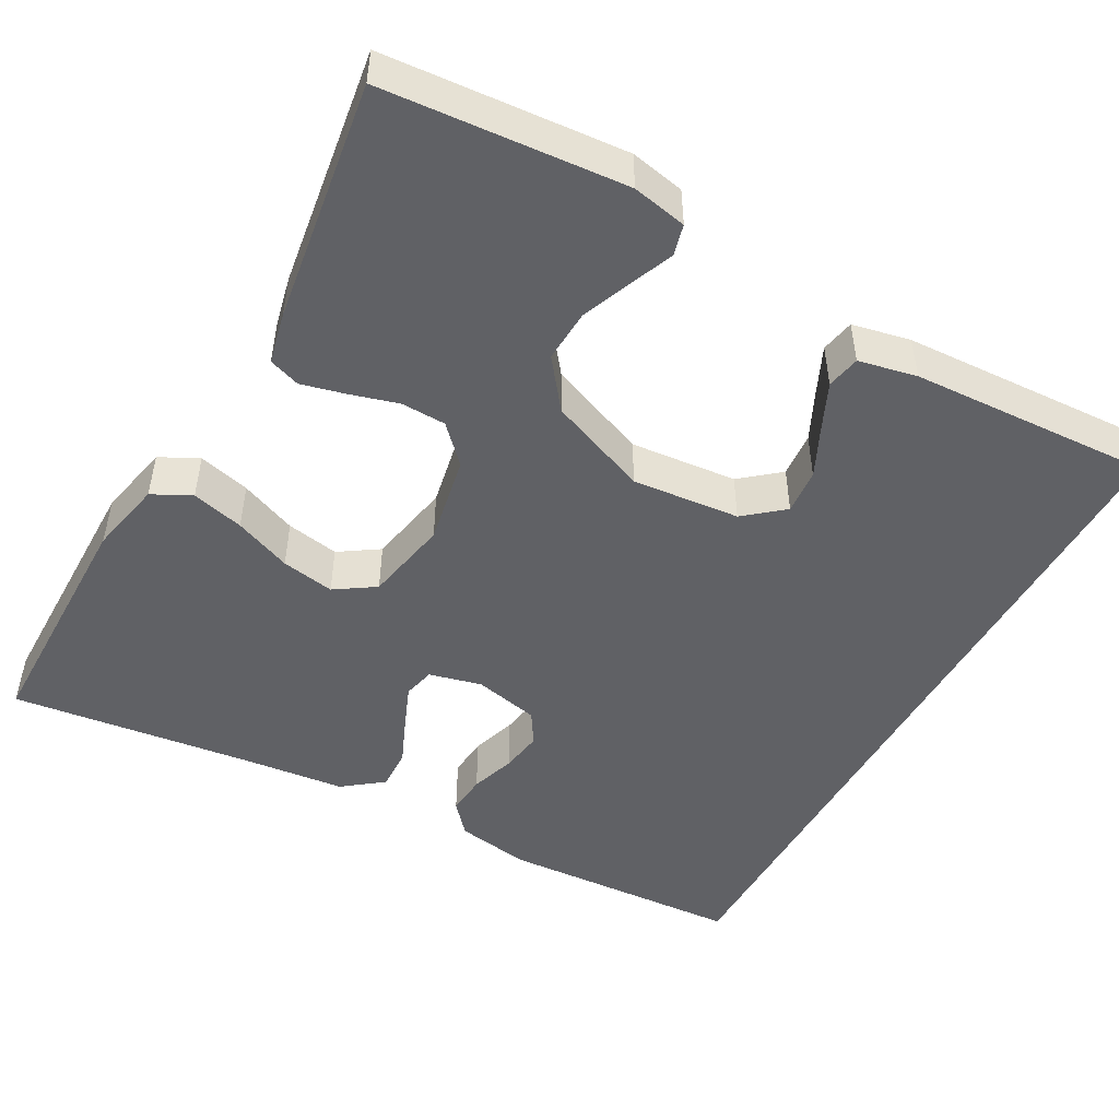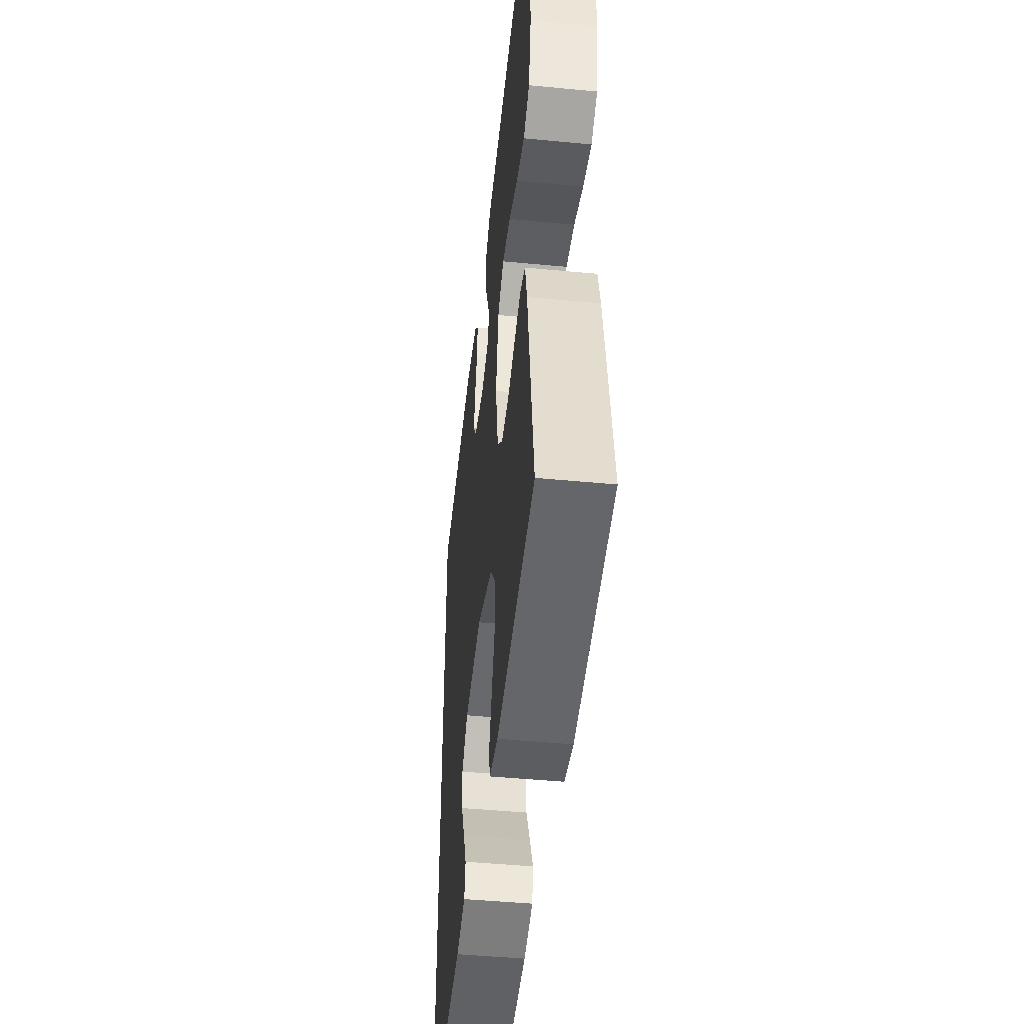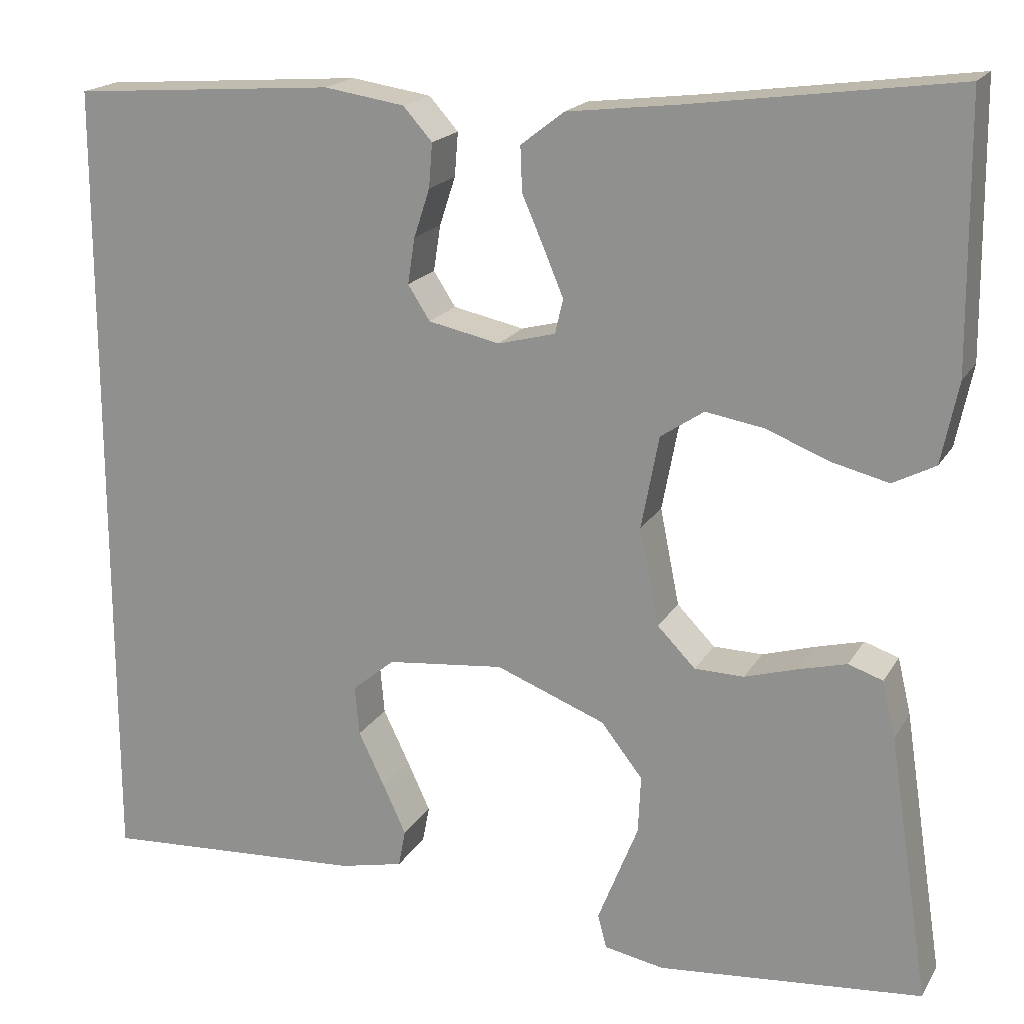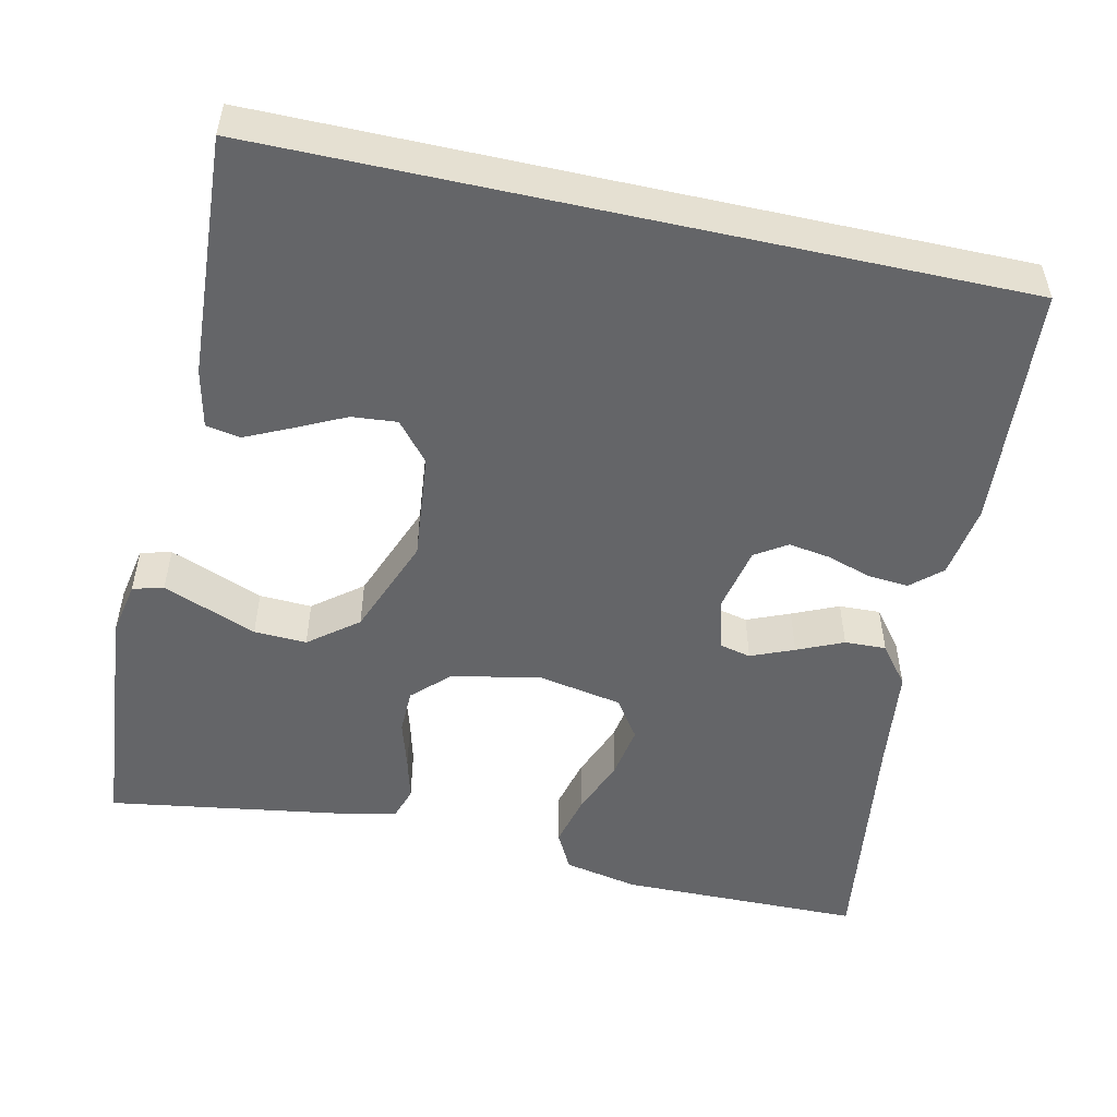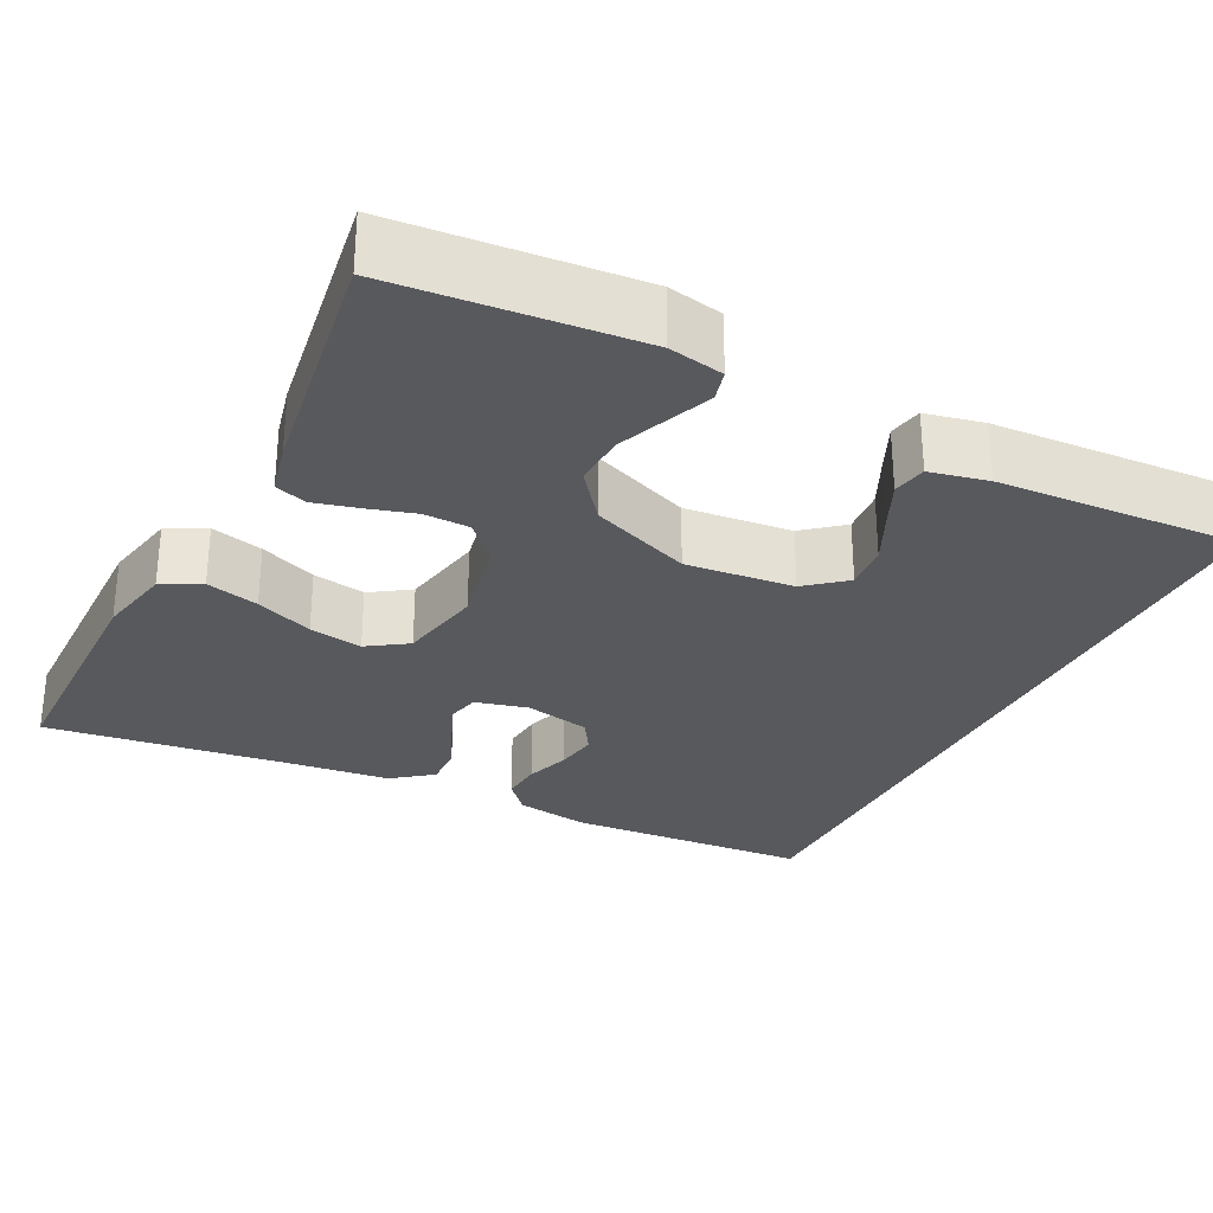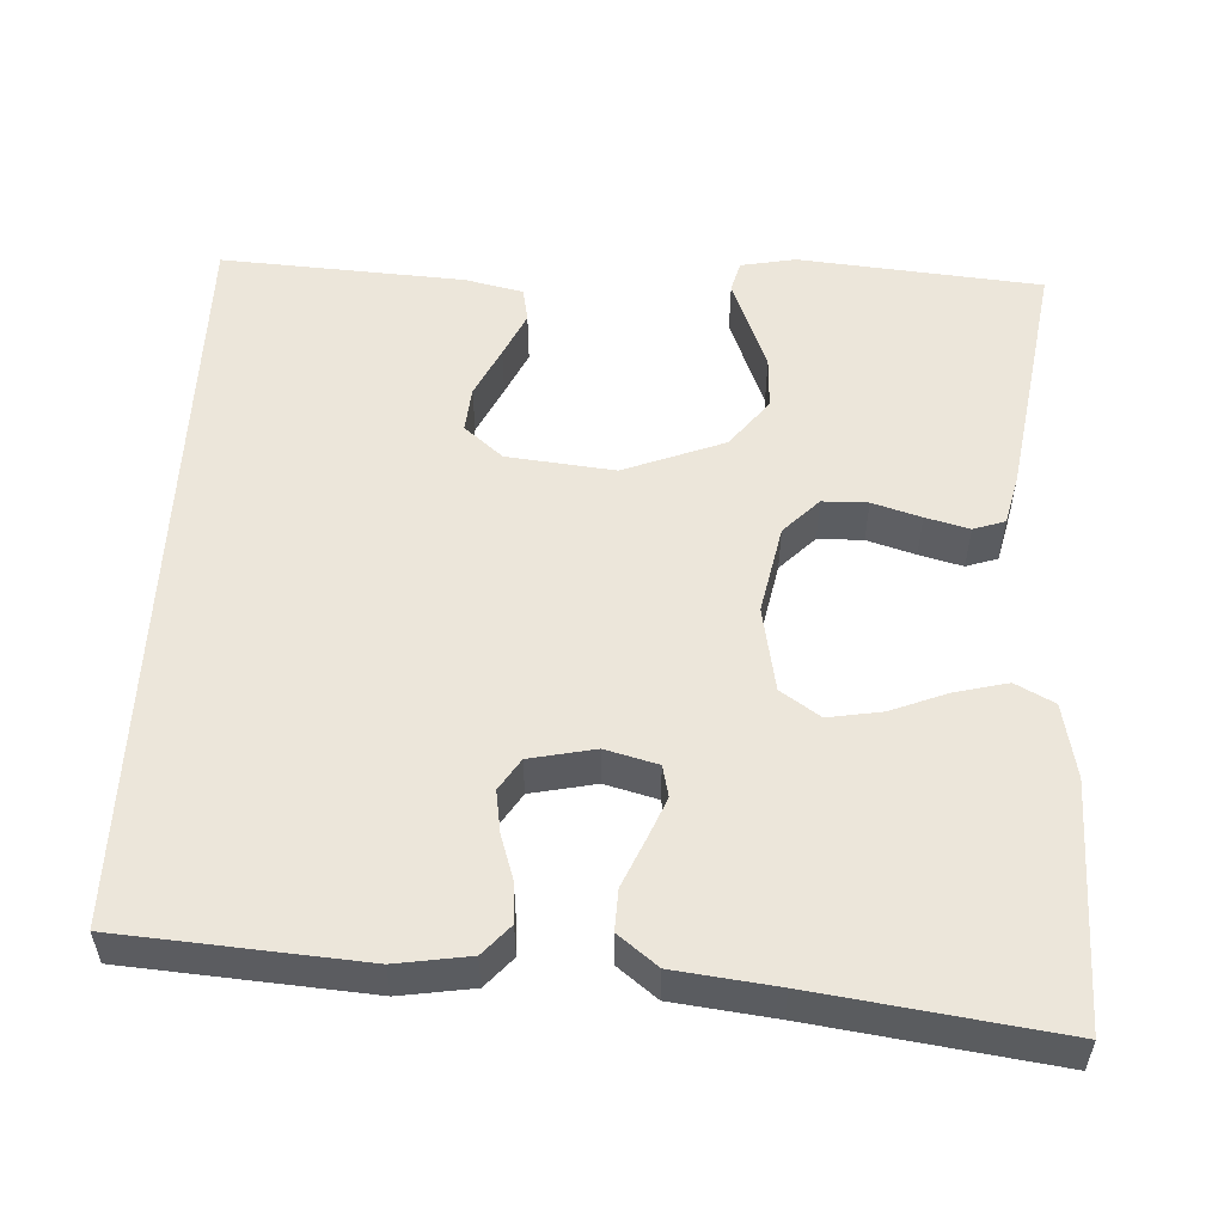
<metadata>
{"format":"obj","ext":"obj","renderer":"f3d","projection":"perspective","resolution":1024,"background":"white","views":[{"elev":-49.1,"azim":150.6,"up":"+Y"},{"elev":-46.6,"azim":83.8,"up":"+Z"},{"elev":18.6,"azim":21.9,"up":"+Z"},{"elev":-51.5,"azim":-102.5,"up":"+Y"},{"elev":-29.4,"azim":153.0,"up":"+Y"},{"elev":54.4,"azim":2.9,"up":"+Y"}]}
</metadata>
<code>
v -0.5 0.07 -0.491
v -0.5 0.07 0.431
v -0.2 0.07 0.453
v -0.109 0.07 0.439
v -0.076 0.07 0.402
v -0.08 0.07 0.352
v -0.098 0.07 0.297
v -0.106 0.07 0.245
v -0.081 0.07 0.206
v 0 0.07 0.189
v 0.065 0.07 0.206
v 0.074 0.07 0.245
v 0.052 0.07 0.298
v 0.027 0.07 0.355
v 0.025 0.07 0.406
v 0.074 0.07 0.444
v 0.2 0.07 0.459
v 0.5 0.07 0.5
v 0.503 0.07 0.2
v 0.484 0.07 0.108
v 0.436 0.07 0.083
v 0.371 0.07 0.099
v 0.3 0.07 0.127
v 0.234 0.07 0.138
v 0.185 0.07 0.105
v 0.165 0.07 0
v 0.187 0.07 -0.11
v 0.23 0.07 -0.154
v 0.286 0.07 -0.155
v 0.346 0.07 -0.137
v 0.4 0.07 -0.123
v 0.439 0.07 -0.136
v 0.454 0.07 -0.2
v 0.5 0.07 -0.5
v 0.2 0.07 -0.527
v 0.132 0.07 -0.514
v 0.122 0.07 -0.476
v 0.143 0.07 -0.423
v 0.168 0.07 -0.36
v 0.171 0.07 -0.295
v 0.124 0.07 -0.235
v 0 0.07 -0.187
v -0.133 0.07 -0.201
v -0.181 0.07 -0.241
v -0.176 0.07 -0.297
v -0.146 0.07 -0.359
v -0.12 0.07 -0.415
v -0.128 0.07 -0.457
v -0.2 0.07 -0.473
v -0.5 0 -0.491
v -0.5 0 0.431
v -0.2 0 0.453
v -0.109 0 0.439
v -0.076 0 0.402
v -0.08 0 0.352
v -0.098 0 0.297
v -0.106 0 0.245
v -0.081 0 0.206
v 0 0 0.189
v 0.065 0 0.206
v 0.074 0 0.245
v 0.052 0 0.298
v 0.027 0 0.355
v 0.025 0 0.406
v 0.074 0 0.444
v 0.2 0 0.459
v 0.5 0 0.5
v 0.503 0 0.2
v 0.484 0 0.108
v 0.436 0 0.083
v 0.371 0 0.099
v 0.3 0 0.127
v 0.234 0 0.138
v 0.185 0 0.105
v 0.165 0 0
v 0.187 0 -0.11
v 0.23 0 -0.154
v 0.286 0 -0.155
v 0.346 0 -0.137
v 0.4 0 -0.123
v 0.439 0 -0.136
v 0.454 0 -0.2
v 0.5 0 -0.5
v 0.2 0 -0.527
v 0.132 0 -0.514
v 0.122 0 -0.476
v 0.143 0 -0.423
v 0.168 0 -0.36
v 0.171 0 -0.295
v 0.124 0 -0.235
v 0 0 -0.187
v -0.133 0 -0.201
v -0.181 0 -0.241
v -0.176 0 -0.297
v -0.146 0 -0.359
v -0.12 0 -0.415
v -0.128 0 -0.457
v -0.2 0 -0.473
f 48 49 1
f 47 48 1
f 46 47 1
f 45 46 1
f 44 45 1 2
f 2 3 4
f 44 2 4
f 43 44 4
f 37 38 39
f 36 37 39
f 35 36 39
f 34 35 39
f 33 34 39
f 32 33 39
f 31 32 39
f 30 31 39
f 29 30 39
f 28 29 39 40
f 27 28 40 41
f 21 22 23
f 20 21 23
f 19 20 23
f 18 19 23
f 17 18 23
f 17 23 24
f 16 17 24
f 15 16 24
f 14 15 24
f 13 14 24
f 12 13 24 25
f 4 5 6 7
f 4 7 8
f 43 4 8
f 42 43 8 9
f 42 9 10
f 41 42 10
f 27 41 10
f 26 27 10
f 11 12 25 26
f 10 11 26
f 50 98 97
f 50 97 96
f 50 96 95
f 50 95 94
f 51 50 94 93
f 53 52 51
f 53 51 93
f 53 93 92
f 88 87 86
f 88 86 85
f 88 85 84
f 88 84 83
f 88 83 82
f 88 82 81
f 88 81 80
f 88 80 79
f 88 79 78
f 89 88 78 77
f 90 89 77 76
f 72 71 70
f 72 70 69
f 72 69 68
f 72 68 67
f 72 67 66
f 73 72 66
f 73 66 65
f 73 65 64
f 73 64 63
f 73 63 62
f 74 73 62 61
f 56 55 54 53
f 57 56 53
f 57 53 92
f 58 57 92 91
f 59 58 91
f 59 91 90
f 59 90 76
f 59 76 75
f 75 74 61 60
f 75 60 59
f 1 50 51 2
f 2 51 52 3
f 3 52 53 4
f 4 53 54 5
f 5 54 55 6
f 6 55 56 7
f 7 56 57 8
f 8 57 58 9
f 9 58 59 10
f 10 59 60 11
f 11 60 61 12
f 12 61 62 13
f 13 62 63 14
f 14 63 64 15
f 15 64 65 16
f 16 65 66 17
f 17 66 67 18
f 18 67 68 19
f 19 68 69 20
f 20 69 70 21
f 21 70 71 22
f 22 71 72 23
f 23 72 73 24
f 24 73 74 25
f 25 74 75 26
f 26 75 76 27
f 27 76 77 28
f 28 77 78 29
f 29 78 79 30
f 30 79 80 31
f 31 80 81 32
f 32 81 82 33
f 33 82 83 34
f 34 83 84 35
f 35 84 85 36
f 36 85 86 37
f 37 86 87 38
f 38 87 88 39
f 39 88 89 40
f 40 89 90 41
f 41 90 91 42
f 42 91 92 43
f 43 92 93 44
f 44 93 94 45
f 45 94 95 46
f 46 95 96 47
f 47 96 97 48
f 48 97 98 49
f 49 98 50 1

</code>
